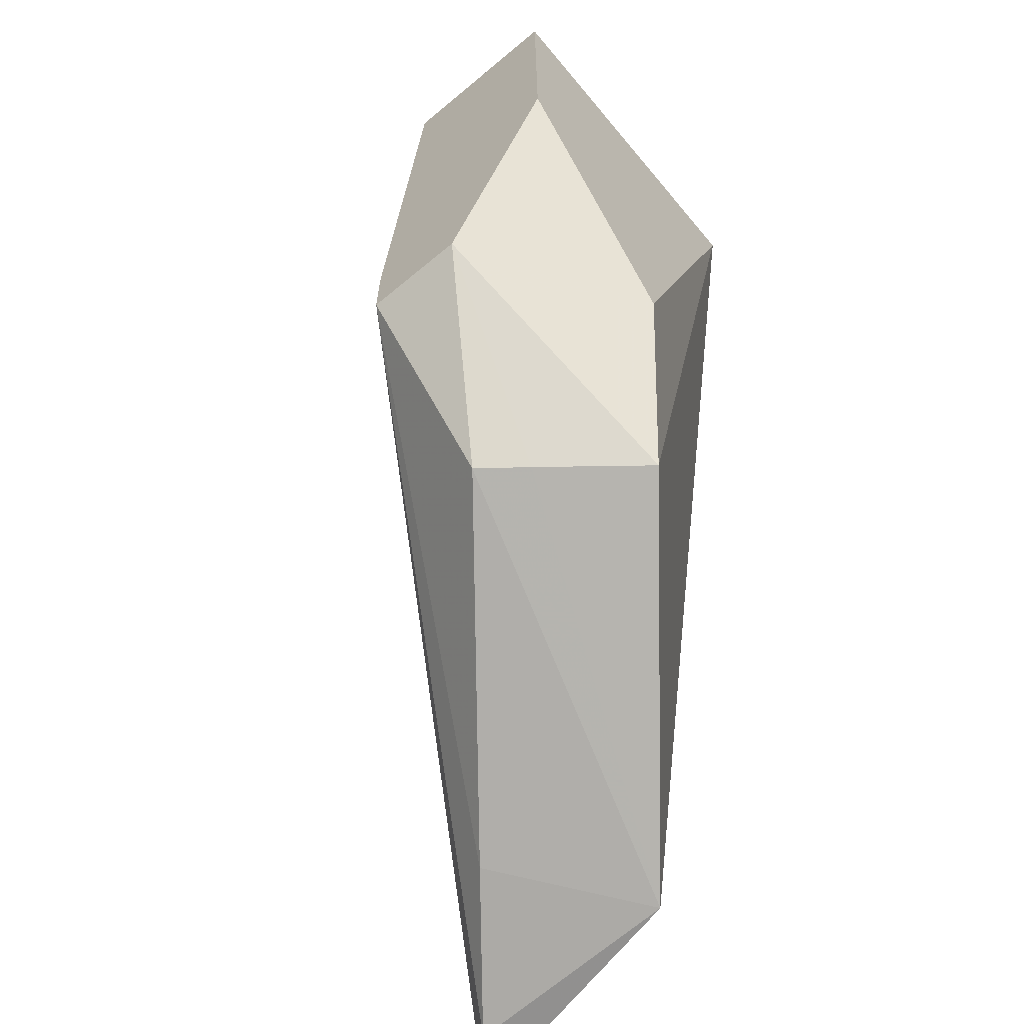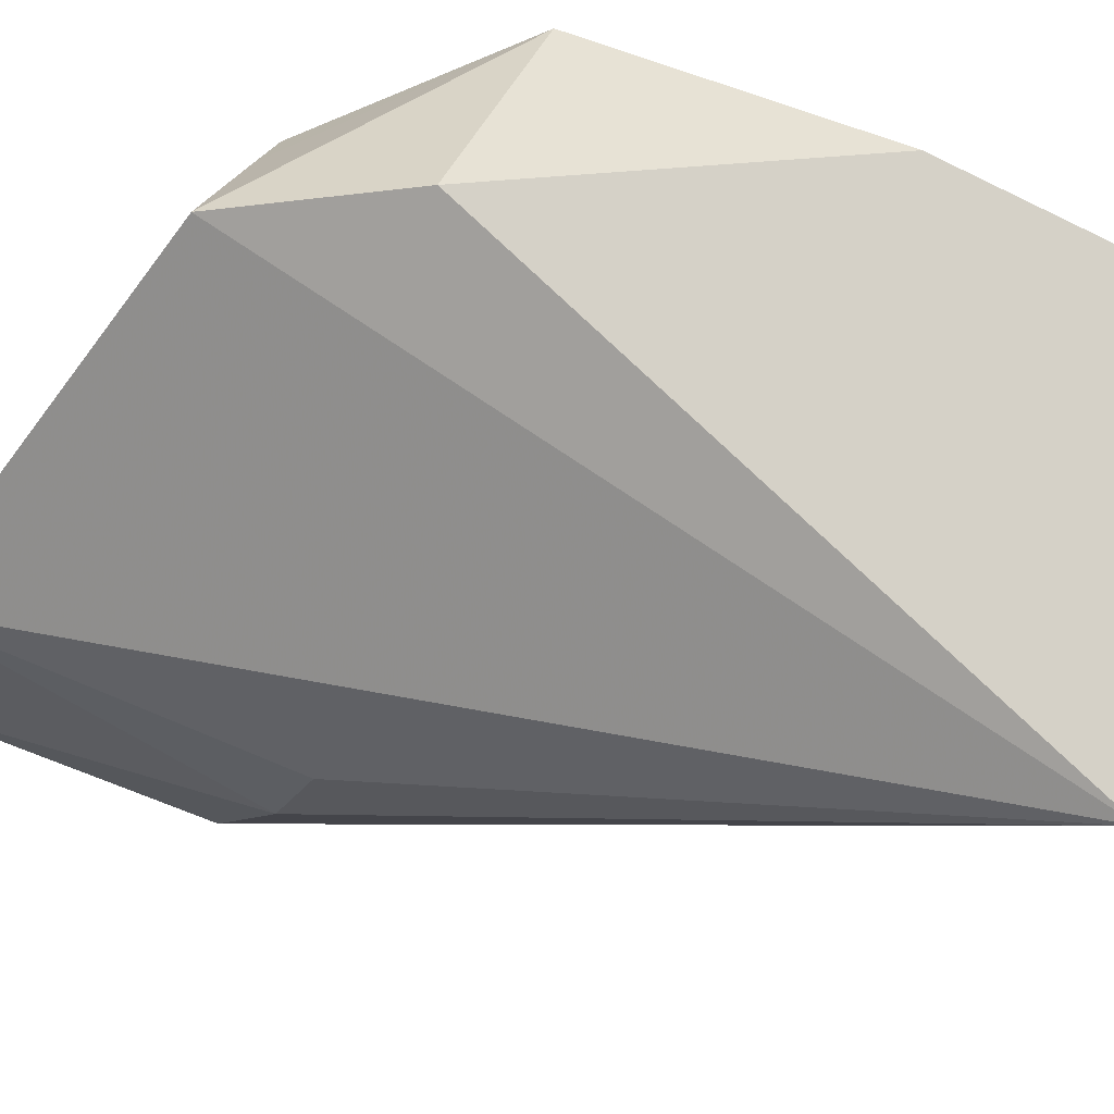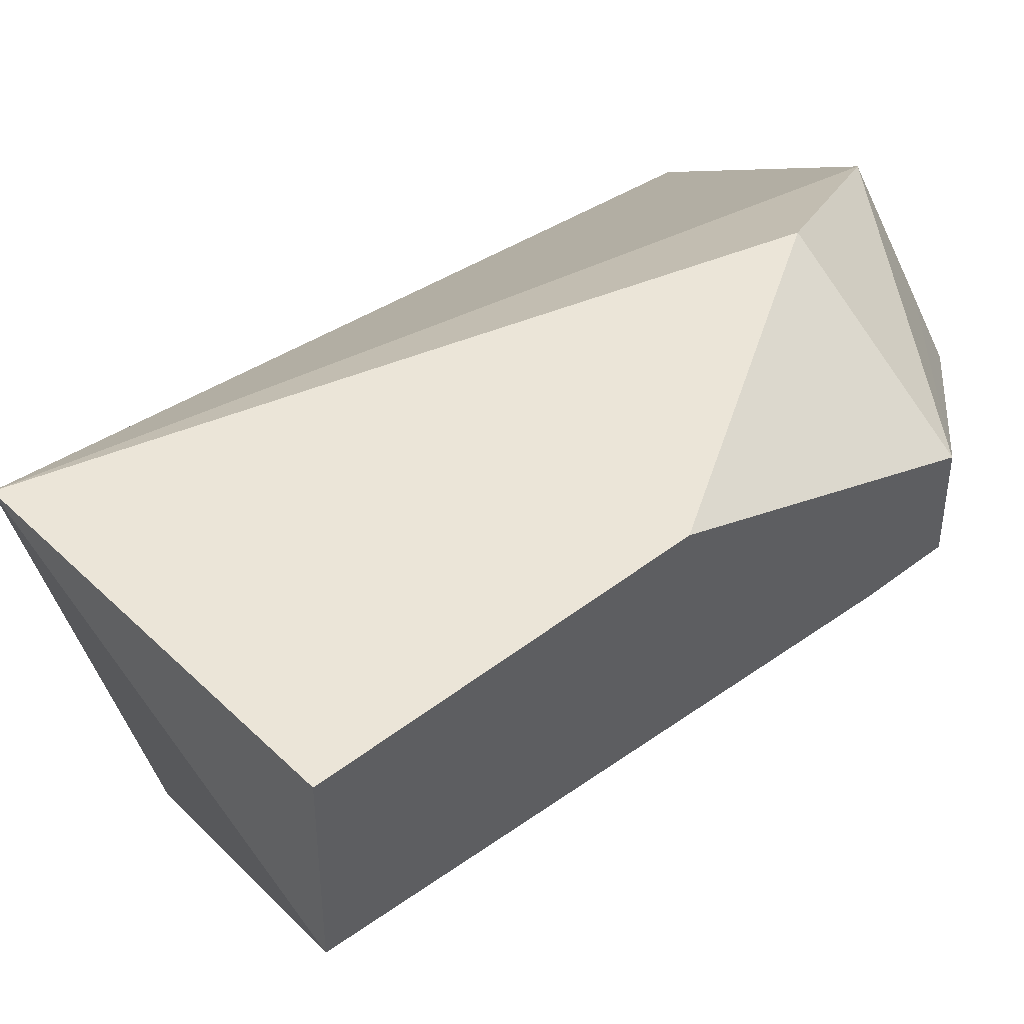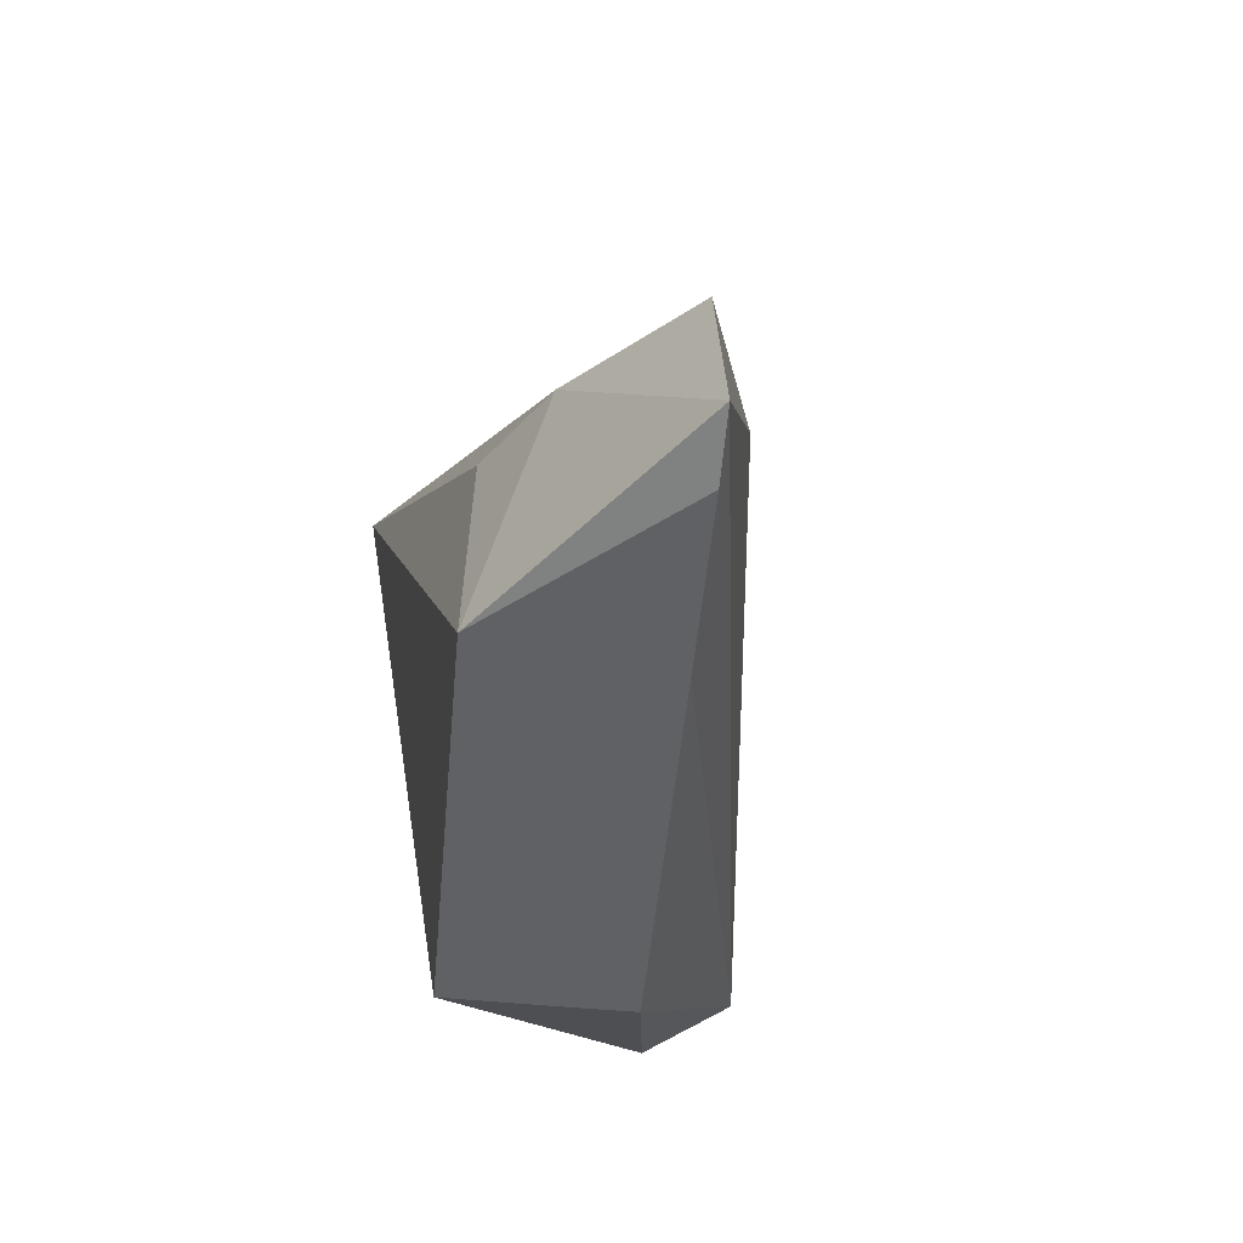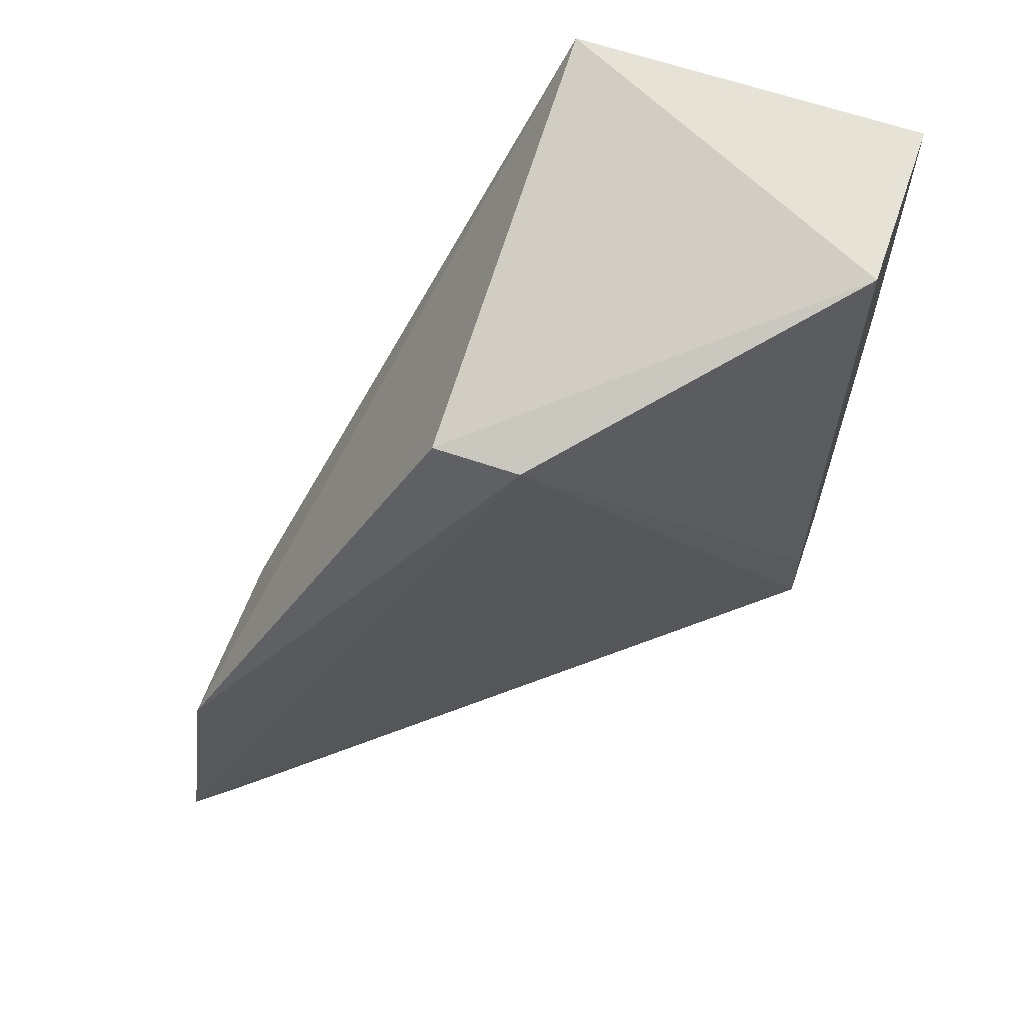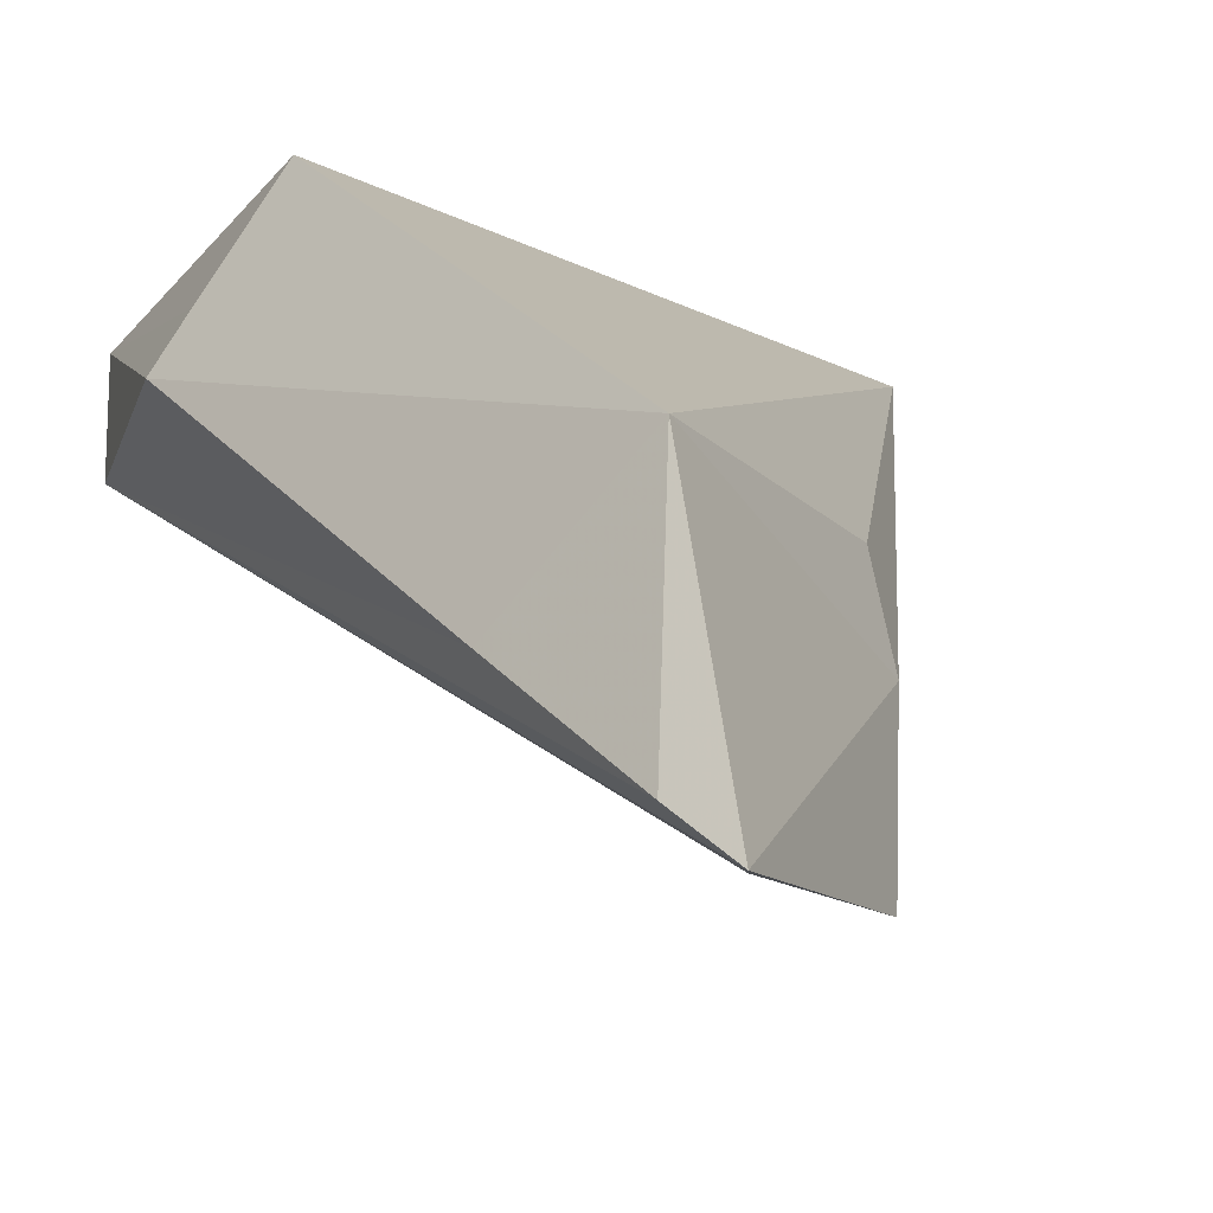
<metadata>
{"format":"obj","ext":"obj","renderer":"f3d","projection":"perspective","resolution":1024,"background":"white","views":[{"elev":-65.3,"azim":-50.1,"up":"+Y"},{"elev":79.0,"azim":117.2,"up":"+Z"},{"elev":45.7,"azim":-131.8,"up":"+Z"},{"elev":-60.5,"azim":123.7,"up":"+Y"},{"elev":63.2,"azim":-160.9,"up":"+Y"},{"elev":-15.9,"azim":27.2,"up":"+Z"}]}
</metadata>
<code>
v 0.4993 0.428 -0.264
v 0.5588 0.2355 -0.3921
v 0.5524 0.2947 -0.387
v 0.4804 0.4051 -0.3546
v 0.4239 0.2966 -0.2879
v 0.4993 0.4051 -0.3546
v 0.5416 0.3132 -0.3302
v 0.4239 0.428 -0.264
v 0.4239 0.2966 -0.3088
v 0.4239 0.428 -0.3016
v 0.5482 0.3076 -0.352
v 0.478 0.2628 -0.2786
v 0.4239 0.3133 -0.3088
v 0.5476 0.2387 -0.335
v 0.4545 0.2628 -0.3076
v 0.4611 0.2966 -0.264
v 0.5474 0.2355 -0.3829
v 0.4619 0.2628 -0.2984
v 0.4239 0.3573 -0.264
v 0.5183 0.2433 -0.3593
f 3 2 4
f 6 1 3
f 6 3 4
f 9 4 2
f 9 5 8
f 10 6 4
f 10 1 6
f 10 8 1
f 11 2 3
f 11 3 1
f 11 1 7
f 13 10 4
f 13 4 9
f 13 9 8
f 13 8 10
f 14 11 7
f 14 2 11
f 14 7 1
f 14 1 12
f 15 5 9
f 16 5 12
f 16 12 1
f 16 1 8
f 17 9 2
f 17 2 14
f 18 12 5
f 18 5 15
f 18 15 14
f 18 14 12
f 19 16 8
f 19 8 5
f 19 5 16
f 20 15 9
f 20 9 17
f 20 17 14
f 20 14 15

</code>
